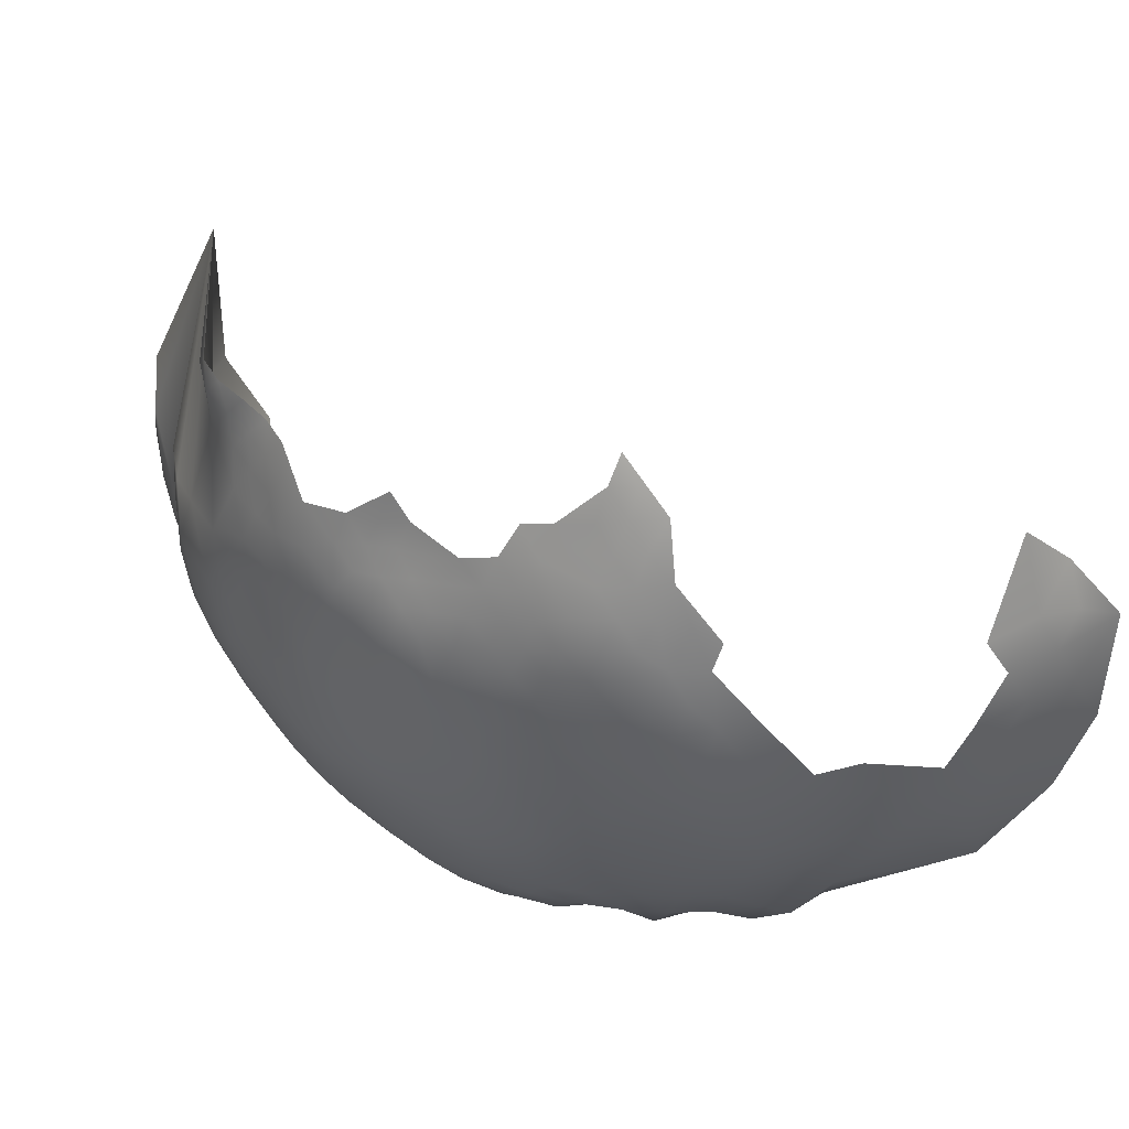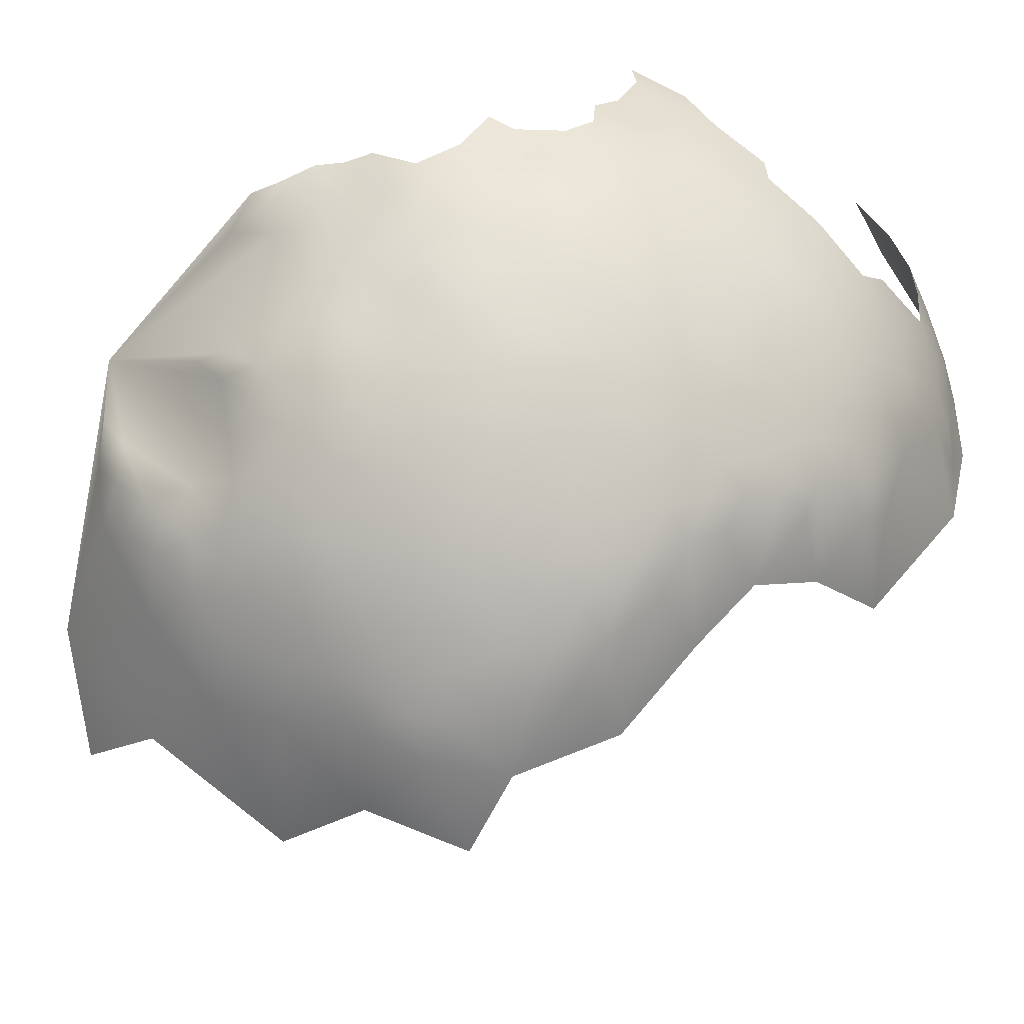
<metadata>
{"format":"obj","ext":"obj","renderer":"f3d","projection":"perspective","resolution":1024,"background":"white","views":[{"elev":-56.0,"azim":157.6,"up":"+Z"},{"elev":-44.4,"azim":144.9,"up":"+Y"}]}
</metadata>
<code>
v 161.4 562.8 363.8
v 158.4 562 361
v 158.6 558.1 363
v 155.3 558.3 359.8
v 161.6 558 366.6
v 164.2 561.7 367.4
v 164.6 557.6 370.1
v 161.9 554 369.2
v 159 554.4 365.8
v 158.9 550.4 368.1
v 162.1 549.8 371.8
v 155.5 546.4 367.4
v 159.1 546.1 371.3
v 155.9 542.4 371
v 159.1 542.2 374.7
v 152.3 538.4 371.2
v 162.1 545.4 375
v 148.5 537.9 368.2
v 152 541.9 367.5
v 155.9 538.7 374.8
v 155.9 535.4 379
v 152.1 534.8 375.4
v 152 531.4 379.9
v 147.9 530.8 376.3
v 148.1 534.2 372
v 165 553.1 372.9
v 165 548.9 375.5
v 155.5 563.3 358
v 152.1 560.5 356.6
v 148.8 557.9 355.4
v 151.9 565 354.8
v 158.6 566 359.7
v 154.8 552.6 362.6
v 150.9 554.6 358.4
v 161.9 541.5 378.5
v 165 545 378.8
v 167.6 548.7 379.5
v 167.6 552.4 376.4
v 161.4 568.7 361.4
v 158.6 569.9 358
v 155.5 567.4 356.3
v 155.8 572 355.3
v 161 573.3 359.5
v 152.4 568.8 353.7
v 154.7 575.9 354
v 151.7 573 352.2
v 151.8 577.7 352
v 158 577.4 356.3
v 154.8 579.9 354
v 163.9 571.4 363.2
v 164 575.5 362.3
v 158.1 582.1 356
v 154.5 583.9 353.7
v 151.5 582.2 352.1
v 166.6 570.8 366.9
v 148.6 580 350.1
v 148.6 575.7 350
v 145.3 577.9 347.9
v 145.2 582.2 348
v 154.8 588.6 353.5
v 151.3 586.4 351.8
v 148.2 583.9 350
v 145.1 586.4 347.8
v 141.6 584.6 345.9
v 141.6 580.2 345.8
v 138.1 582.6 344.2
v 138 578.3 344.4
v 134.4 584.5 342.7
v 137.7 587 344.1
v 131.4 587.5 341.7
v 130.7 582.8 341.4
v 126.7 585.1 340.3
v 134.4 580.6 342.8
v 134.4 576.3 343.1
v 123 587.3 339.5
v 122.5 591.9 340
v 118.5 593 339.6
v 126.3 594.6 341
v 126.5 590 340.4
v 126.6 599 341.8
v 130.5 592.5 341.9
v 114.4 592.5 339.1
v 130 596.9 342.3
v 130 601.6 343.1
v 126 604 342.6
v 130.4 605.3 344
v 133.7 608.2 345.8
v 133.7 604 344.7
v 133.3 599.2 343.8
v 122.4 597.1 340.4
v 133.7 595.1 343.5
v 137.6 574.4 344.5
v 134.2 572 343.7
v 134 567.5 344.7
v 137.9 570.2 345.4
v 137.9 565.5 346.7
v 141.6 568.9 347.2
v 141.7 564.1 348.6
v 137.9 561.2 348.1
v 134 563 345.9
v 133.8 558.6 347.4
v 130.4 560.3 345.6
v 130.1 564.7 344.2
v 125.3 559.1 344.8
v 125.6 553.4 347.1
v 133.8 554.3 349.3
v 137.6 556.9 349.6
v 137.7 552.8 351.6
v 141.5 559.7 350.1
v 141.4 555.6 352
v 145 563.2 350.6
v 145 558.6 352.6
v 130.6 578.6 341.7
v 126.6 580.7 340.6
v 126.6 576.3 341.2
v 126.6 571.8 341.8
v 122.6 573.9 340.7
v 122.7 578.6 339.9
v 118.3 576.2 339.7
v 122.7 583.2 339.5
v 118.5 581 339
v 118.7 586.5 339.1
v 114.6 583.2 338.6
v 114 578.6 338.8
v 110.2 581.3 338.5
v 114.1 588.6 338.8
v 109.5 576.1 338.9
v 113.7 573.7 339.5
v 105.8 578.4 338.7
v 105.2 573.6 339.3
v 101.2 576.4 339.2
v 105.4 584 338.3
v 105 568.4 340.1
v 104.8 563.2 341.6
v 100.2 565.9 341.1
v 100.3 571.1 340
v 109.4 571 339.6
v 109.3 565.9 340.8
v 95.38 568.7 341.2
v 95.66 573.8 340.3
v 100.1 560.4 342.8
v 95.25 563.5 342.6
v 95 557.6 344.6
v 90.08 560.9 344.5
v 90 555.2 346.8
v 82.59 557.6 349.1
v 85.38 564.2 345.1
v 90.25 566.5 343
v 141.3 575.4 346
v 130 551.8 349.1
v 129.9 547.4 351.3
v 125.7 549.1 349.2
v 130 556.2 347
v 133.9 550.1 351.4
v 133.9 545.8 353.8
v 129.7 543 353.9
v 129.6 538.8 357
v 125.3 540.2 354.4
v 125.3 544.5 351.6
v 120.7 541.8 352.3
v 120.9 546.3 349.6
v 133.9 541.7 356.5
v 138 548.8 353.7
v 138.1 544.6 356.3
v 121.6 550.6 347.5
v 137.9 540.5 359.3
v 137.7 536.4 362.8
v 133.6 537.6 359.8
v 142 543.4 359.1
v 141.8 539.2 362.5
v 142.2 547.7 356.3
v 142 551.9 354.1
v 146 550.6 357.1
v 145.7 546.2 359.4
v 149.8 545.4 363
v 145.5 541.9 362.4
v 149.2 549.4 359.9
v 125.1 535.9 357.9
v 120.5 537.4 355.5
v 117 548.5 347.9
v 116.3 543.8 350.6
v 111.8 546.1 349
v 112.6 550.7 346.7
v 96.33 578.9 339.4
v 91.27 576.4 340.8
v 141.4 589.5 345.9
v 137 591.9 344.2
v 91.34 582.1 340.3
v 86.28 578.8 342
v 85.93 573.7 342.7
v 80.87 576.6 344.2
v 145 573.5 347.9
v 144.9 568.8 348.8
v 148.6 567.9 351.3
v 147.9 572.1 349.8
v 148.4 562.8 353.1
v 145.8 554.8 354.9
v 141.4 535.2 366.1
v 115.6 539.3 353.4
v 110.5 541.7 351.5
v 80.28 570.9 345.4
v 115.5 534.8 356.9
v 113.5 568.7 340.4
v 74.73 573.6 347.7
v 80.45 582.8 343.8
v 75.03 579.8 346.6
v 74.77 586.3 346.5
v 129.7 534.8 360.7
v 125.3 531.6 362.1
v 89 549.4 350.2
v 94.97 551.5 347.4
v 100.3 554.1 345.4
v 100.2 548.6 348.1
v 105.3 556.8 344.1
v 105.2 551.1 346.5
v 105.5 545.7 349.3
v 109.2 560.9 342.4
v 90.58 571.3 341.8
v 117.9 571.4 340.5
v 110.3 537.3 354.6
v 110.7 532.8 358.4
v 101.1 532.2 364.3
v 99.37 538.7 354.3
v 104.6 540.1 352.7
v 115.5 530.2 361.1
v 99.1 543.1 351.3
v 94.51 546.1 350.4
v 87.77 544.1 354
v 70.61 583.2 348.9
v 69 576.8 350.6
v 148.6 541 365.4
v 145.1 537.9 365.8
v 118.7 565.9 341.7
v 113.6 564.2 341.6
v 122.3 569.9 341.3
v 126 567.1 342.6
v 130.4 569.8 343
v 130.6 574.3 342.3
v 133.7 533.9 363.2
v 167.3 556.4 373.8
v 169.9 561.2 374.9
v 168.6 563.9 371.9
v 169.8 555.5 377.5
v 170.2 552.2 380.4
v 116.9 562.3 342.5
v 113.6 559.8 343
v 109.4 557.2 343.9
v 118.2 558.8 343.7
v 118.9 553.6 345.8
v 113.6 555.6 344.6
v 109 553.2 345.6
v 108.7 548.7 347.7
v 137.3 596.8 345.1
v 140.6 594.4 346.3
v 115.6 524.8 367.5
v 105.4 524.6 372.6
v 120.7 528.2 364.1
v 121.1 523.8 369.3
v 90.55 537.1 362.5
v 143.7 530.4 373
v 143.4 526.8 377.6
v 138.3 526.6 374.1
v 138.5 530.4 369.6
v 144.5 534 369.4
v 164 566.1 364.9
v 166.7 565.5 368.6
v 125.8 526.6 367.5
v 125.6 522.5 372.6
v 131.3 530.1 365.9
v 131.3 525.8 370.9
v 125.4 518.8 378.4
v 131.3 522.2 376.1
v 119.5 519.8 375
v 131.2 517.7 383.6
v 120.6 532.8 359.5
v 169.8 548.3 383.7
v 172.4 552 385
v 173 558.6 383.9
v 175.2 557.3 389.9
v 176.8 558.8 394.8
v 171.4 548 387.8
v 174.5 553.6 391.7
v 166.4 575.3 365.5
v 83.61 547.1 353.8
v 164.8 541.2 383.3
v 167.4 545.2 382.8
v 160.5 537.5 382.2
v 168.3 579.2 367
v 167.3 583 365.1
v 169.6 583 368.9
v 170.9 579.2 370.6
v 169 575.3 369.2
v 165.7 578.7 363.7
v 162.7 578.9 360.3
v 172.9 582.9 371.8
v 173.8 578.8 374.3
v 158.9 538.8 378.1
v 85.18 568.7 344
v 80.61 566 346.5
v 168.7 544.2 386.7
v 171.2 546.3 393.9
v 168.6 539.3 395.6
v 167.2 539.9 390.1
v 165.5 535.7 394.2
v 162.6 535.6 388.5
v 167.1 535.6 400.2
v 163.1 531.5 398.1
v 161.2 531.8 392.9
v 156.9 529.9 389.1
v 165 531.9 404.2
v 160.6 527.8 403.2
v 147.5 527.3 381.1
v 147.2 524.1 386.5
v 142.7 523.3 382.7
v 142.3 520.2 388.6
v 137.8 519.6 384.9
v 137.5 522.4 379.6
v 151.7 528.1 385.1
v 156.3 532.5 383.9
v 171.8 575.6 372.5
v 171.8 543 402.9
v 176.1 581.5 376.5
v 178.4 581.4 380.4
v 176.7 578.2 378.3
v 178.3 577.8 385.8
v 151.6 525.2 390.6
v 136.4 516.2 390.9
v 157 527.1 395.2
v 167 561 371
v 73.7 567.2 349.9
v 169.8 570.3 371.4
v 174.5 573.5 379
v 109.2 515.6 385.8
v 120.2 515.7 382.2
v 146.8 521.1 393
v 141.8 517.6 394.6
v 75.69 542.4 366.3
v 131 512.5 395
v 137.2 514.1 398
v 151.3 522.6 397
v 155.1 524 401.8
v 150.5 520.3 404.8
v 145.1 518 400
v 171.8 539.6 407.3
v 137.1 532.9 366
v 157.4 524.6 411.1
v 74.06 593.3 347.5
v 80 589.7 343.7
v 68.39 588 350.7
v 168.9 536 406.5
v 165.2 531.2 410.9
v 175.2 543.8 409.9
v 178.3 548.5 413.6
v 171.6 538.2 412.8
v 176.6 546.6 420.7
v 179.6 553.4 410.5
v 179.8 554.3 417.9
v 181.8 559.8 413.9
v 166.9 534.2 421.4
v 174.7 542.8 416.4
v 125.2 514.9 385.7
v 129.7 514.1 390
v 119.9 510.5 397.1
v 68.19 596 351.9
v 73.11 600.3 349.7
v 144.9 516.5 407.6
v 139.1 513.8 404.5
v 148.7 518.3 413.9
v 156.2 523.6 421.2
v 161.2 527.1 416.4
v 65.85 604.5 355.8
v 60.52 589.1 356.9
v 66.64 567.9 354.2
v 63.59 562.2 358.5
v 60.27 576.7 357.4
v 69.97 570.6 351
v 117.9 506.7 410.7
v 79.37 597.8 344.9
v 78.3 604.5 348.1
v 84.2 601.3 343.8
v 72.73 605.6 351.8
v 76.74 610.9 352.7
v 131.4 510.7 401.4
v 132.4 511.1 416
v 136.6 513.3 431.7
v 156.9 526.7 437
v 85 614.3 349
v 170.3 546 443.4
v 159.5 532.7 452.8
v 180.5 578.8 419.2
f 293 51 294
f 62 59 63
f 47 49 45
f 193 192 195
f 56 59 62
f 291 290 295
f 332 320 296
f 49 48 45
f 65 67 66
f 65 66 64
f 74 67 92
f 291 288 290
f 83 91 81
f 54 53 49
f 113 71 73
f 149 67 65
f 149 92 67
f 289 290 288
f 52 48 49
f 52 49 53
f 71 68 73
f 38 26 240
f 46 47 45
f 56 58 59
f 50 39 43
f 50 43 51
f 56 47 57
f 56 57 58
f 283 51 293
f 46 57 47
f 28 32 2
f 291 296 320
f 283 293 288
f 54 62 61
f 54 56 62
f 292 291 320
f 289 288 293
f 70 68 71
f 93 237 238
f 93 238 74
f 7 6 329
f 193 195 194
f 93 74 92
f 93 92 95
f 78 83 81
f 41 42 40
f 79 78 81
f 66 73 68
f 66 68 69
f 324 322 323
f 94 93 95
f 86 87 88
f 76 78 79
f 113 74 238
f 113 73 74
f 44 42 41
f 5 6 7
f 195 57 46
f 84 83 80
f 101 153 102
f 115 113 238
f 40 43 39
f 40 39 32
f 110 109 112
f 73 67 74
f 73 66 67
f 64 66 69
f 95 97 96
f 99 98 109
f 331 292 320
f 6 1 265
f 6 265 266
f 102 100 101
f 80 83 78
f 243 38 240
f 296 291 295
f 115 118 114
f 149 58 192
f 116 238 237
f 116 115 238
f 114 120 72
f 244 38 243
f 53 54 61
f 53 61 60
f 72 70 71
f 103 100 102
f 103 94 100
f 90 80 78
f 266 329 6
f 120 114 118
f 107 99 109
f 107 109 110
f 109 98 111
f 27 26 38
f 117 115 116
f 7 8 5
f 32 28 41
f 32 41 40
f 163 154 108
f 84 88 89
f 96 94 95
f 96 100 94
f 27 11 26
f 117 118 115
f 9 5 8
f 114 113 115
f 94 237 93
f 42 46 45
f 42 44 46
f 104 102 153
f 153 101 106
f 111 112 109
f 96 98 99
f 96 97 98
f 83 84 89
f 47 54 49
f 47 56 54
f 106 108 154
f 292 283 288
f 292 288 291
f 236 116 237
f 107 106 101
f 86 88 84
f 86 84 85
f 75 76 79
f 187 186 69
f 72 120 75
f 243 240 241
f 107 110 108
f 107 108 106
f 325 324 323
f 37 38 244
f 175 174 177
f 114 72 71
f 114 71 113
f 150 106 154
f 278 279 277
f 85 84 80
f 64 69 186
f 151 150 154
f 172 173 171
f 31 44 41
f 14 12 13
f 9 3 5
f 122 75 120
f 122 120 121
f 187 253 254
f 245 246 234
f 27 38 37
f 197 173 172
f 174 173 177
f 174 171 173
f 192 58 57
f 192 57 195
f 123 124 125
f 123 122 121
f 233 219 235
f 119 118 117
f 76 90 78
f 76 77 90
f 121 120 118
f 121 118 119
f 186 187 254
f 165 105 152
f 234 203 233
f 234 233 245
f 155 151 154
f 124 127 125
f 124 128 127
f 10 9 8
f 10 8 11
f 150 153 106
f 64 59 65
f 64 63 59
f 156 151 155
f 152 105 150
f 152 150 151
f 10 11 13
f 10 13 12
f 129 125 127
f 203 219 233
f 203 234 138
f 15 13 17
f 15 14 13
f 99 100 96
f 35 15 17
f 35 17 36
f 105 104 153
f 105 153 150
f 101 100 99
f 101 99 107
f 276 37 244
f 28 29 31
f 28 31 41
f 166 164 169
f 72 75 79
f 329 242 241
f 169 171 174
f 169 164 171
f 203 137 128
f 203 128 219
f 8 26 11
f 186 63 64
f 36 27 37
f 36 17 27
f 231 176 175
f 155 154 163
f 91 83 89
f 91 89 253
f 162 156 155
f 214 247 251
f 103 236 237
f 103 237 94
f 91 253 187
f 277 244 278
f 277 276 244
f 235 117 116
f 235 116 236
f 155 163 164
f 130 131 129
f 130 129 127
f 137 130 127
f 137 127 128
f 5 1 6
f 171 164 163
f 133 130 137
f 126 122 123
f 30 197 112
f 160 181 161
f 65 58 149
f 65 59 58
f 248 249 250
f 16 19 14
f 242 329 266
f 208 157 168
f 157 162 168
f 162 155 164
f 162 164 166
f 297 15 35
f 297 20 15
f 168 162 166
f 124 123 121
f 124 121 119
f 134 133 138
f 198 170 232
f 159 156 158
f 34 4 33
f 278 244 243
f 248 246 245
f 248 250 246
f 108 110 172
f 157 158 156
f 157 156 162
f 161 159 160
f 161 180 165
f 79 70 72
f 129 132 125
f 138 133 137
f 138 137 203
f 345 239 167
f 182 252 183
f 70 79 81
f 167 198 345
f 167 170 198
f 281 277 282
f 281 276 277
f 20 14 15
f 20 16 14
f 217 134 138
f 285 35 36
f 285 36 286
f 160 159 158
f 232 170 176
f 18 231 19
f 18 19 16
f 170 169 176
f 170 166 169
f 239 208 168
f 239 168 167
f 128 119 219
f 128 124 119
f 163 108 172
f 163 172 171
f 282 279 280
f 282 277 279
f 21 20 297
f 110 197 172
f 110 112 197
f 176 174 175
f 176 169 174
f 232 231 18
f 232 176 231
f 139 140 136
f 300 286 276
f 300 276 281
f 135 133 134
f 286 37 276
f 286 36 37
f 139 136 135
f 22 21 23
f 22 20 21
f 178 157 208
f 252 251 183
f 252 215 251
f 136 133 135
f 185 184 140
f 264 198 232
f 301 300 281
f 55 283 292
f 181 180 161
f 117 235 219
f 117 219 119
f 178 158 157
f 167 166 170
f 167 168 166
f 141 135 134
f 3 1 5
f 3 2 1
f 136 131 130
f 136 130 133
f 260 264 25
f 260 25 24
f 215 214 251
f 159 152 151
f 159 151 156
f 209 178 208
f 319 23 21
f 179 158 178
f 179 160 158
f 247 217 246
f 247 246 250
f 275 178 209
f 55 292 331
f 283 55 50
f 283 50 51
f 19 12 14
f 180 249 165
f 303 300 301
f 304 303 302
f 22 16 20
f 142 139 135
f 142 135 141
f 148 218 139
f 199 181 160
f 199 160 179
f 7 26 8
f 7 240 26
f 305 303 304
f 217 234 246
f 217 138 234
f 22 24 25
f 22 23 24
f 218 185 140
f 218 140 139
f 251 247 250
f 324 332 296
f 324 296 322
f 28 4 29
f 4 2 3
f 4 28 2
f 287 297 35
f 287 35 285
f 161 152 159
f 161 165 152
f 17 13 11
f 17 11 27
f 322 296 295
f 260 262 263
f 260 261 262
f 313 318 326
f 212 214 215
f 302 303 301
f 183 251 250
f 43 294 51
f 182 180 181
f 182 183 180
f 188 184 185
f 189 188 185
f 50 265 39
f 216 215 252
f 143 144 142
f 200 199 220
f 261 24 312
f 261 260 24
f 202 199 179
f 264 18 25
f 264 232 18
f 140 184 131
f 140 131 136
f 240 329 241
f 240 7 329
f 213 215 216
f 213 212 215
f 227 211 213
f 33 4 3
f 33 3 9
f 148 139 142
f 148 142 144
f 220 199 202
f 143 142 141
f 313 312 318
f 194 44 31
f 194 31 196
f 214 217 247
f 270 267 269
f 211 212 213
f 221 220 202
f 191 189 190
f 268 258 267
f 268 267 270
f 225 221 202
f 112 111 196
f 304 308 305
f 304 307 308
f 194 195 46
f 194 46 44
f 302 321 306
f 111 194 196
f 147 298 148
f 355 353 357
f 314 312 313
f 314 261 312
f 257 275 209
f 312 24 23
f 306 307 304
f 306 304 302
f 147 148 144
f 29 196 31
f 222 220 221
f 225 275 257
f 298 190 218
f 298 218 148
f 275 179 178
f 190 185 218
f 190 189 185
f 202 275 225
f 202 179 275
f 98 97 193
f 25 16 22
f 25 18 16
f 315 314 313
f 318 312 23
f 318 23 319
f 55 265 50
f 55 266 265
f 268 272 271
f 268 270 272
f 175 19 231
f 328 309 308
f 201 190 298
f 201 191 190
f 97 192 193
f 226 227 213
f 300 285 286
f 21 297 287
f 200 182 181
f 200 181 199
f 350 310 306
f 220 224 200
f 220 222 224
f 32 1 2
f 145 144 143
f 216 252 182
f 299 201 298
f 299 298 147
f 335 326 340
f 310 307 306
f 316 317 314
f 316 314 315
f 29 34 30
f 29 4 34
f 43 48 294
f 351 310 350
f 207 205 206
f 207 348 205
f 30 196 29
f 30 112 196
f 197 30 34
f 223 226 224
f 223 224 222
f 311 307 310
f 42 45 48
f 173 34 177
f 173 197 34
f 340 326 328
f 264 260 263
f 258 257 267
f 258 255 257
f 52 294 48
f 211 143 212
f 211 145 143
f 321 350 306
f 321 344 350
f 318 319 309
f 354 344 352
f 183 249 180
f 183 250 249
f 210 211 227
f 210 145 211
f 357 353 356
f 357 356 358
f 263 345 198
f 263 198 264
f 336 315 335
f 205 189 191
f 216 200 224
f 216 182 200
f 226 216 224
f 226 213 216
f 255 225 257
f 1 39 265
f 1 32 39
f 339 327 336
f 327 315 336
f 327 316 315
f 95 92 149
f 206 205 191
f 111 98 193
f 111 193 194
f 212 141 214
f 212 143 141
f 362 361 274
f 61 62 63
f 266 55 331
f 146 144 145
f 146 147 144
f 343 336 335
f 214 134 217
f 214 141 134
f 249 105 165
f 273 268 271
f 273 258 268
f 363 362 338
f 379 380 378
f 229 207 206
f 376 230 204
f 376 204 330
f 126 82 77
f 319 21 287
f 177 34 33
f 326 318 309
f 326 309 328
f 335 315 313
f 335 313 326
f 60 52 53
f 345 269 239
f 347 348 207
f 76 75 122
f 259 226 223
f 42 43 40
f 42 48 43
f 289 293 294
f 331 320 332
f 70 69 68
f 360 354 352
f 259 227 226
f 269 208 239
f 269 209 208
f 360 353 355
f 360 352 353
f 317 261 314
f 317 262 261
f 349 207 229
f 349 347 207
f 365 379 378
f 365 378 347
f 366 343 342
f 85 80 90
f 88 253 89
f 381 379 365
f 342 340 341
f 242 266 331
f 256 225 255
f 256 221 225
f 354 350 344
f 343 340 342
f 343 335 340
f 383 338 339
f 341 340 328
f 10 33 9
f 363 361 362
f 230 206 204
f 230 229 206
f 204 206 191
f 204 191 201
f 378 348 347
f 267 209 269
f 267 257 209
f 104 103 102
f 97 95 149
f 97 149 192
f 187 81 91
f 330 204 201
f 330 201 299
f 325 332 324
f 303 285 300
f 364 347 349
f 364 365 347
f 305 308 309
f 233 235 236
f 175 12 19
f 263 269 345
f 334 273 271
f 125 126 123
f 284 210 228
f 249 248 104
f 249 104 105
f 301 281 282
f 278 243 241
f 305 285 303
f 305 287 285
f 382 379 381
f 228 227 259
f 228 210 227
f 248 245 233
f 338 362 327
f 338 327 339
f 131 132 129
f 307 328 308
f 122 126 77
f 122 77 76
f 146 299 147
f 274 271 272
f 311 341 328
f 311 328 307
f 373 376 330
f 270 269 263
f 270 263 262
f 367 383 339
f 12 33 10
f 85 87 86
f 82 90 77
f 368 366 342
f 274 317 316
f 274 272 317
f 367 343 366
f 272 270 262
f 272 262 317
f 361 334 271
f 361 271 274
f 132 126 125
f 321 302 301
f 333 273 334
f 343 339 336
f 343 367 339
f 305 319 287
f 305 309 319
f 369 346 370
f 337 284 228
f 351 350 354
f 327 274 316
f 327 362 274
f 384 367 366
f 359 370 351
f 372 364 349
f 346 351 370
f 184 132 131
f 351 311 310
f 351 346 311
f 365 371 381
f 365 364 371
f 359 351 354
f 363 338 383
f 363 383 377
f 346 341 311
f 256 222 221
f 321 352 344
f 352 356 353
f 210 146 145
f 205 188 189
f 273 255 258
f 346 368 342
f 346 342 341
f 368 384 366
f 373 230 376
f 387 379 382
f 369 368 346
f 382 381 371
f 230 349 229
f 369 370 359
f 359 354 360
f 334 361 363
f 337 228 259
f 259 223 222
f 387 380 379
f 284 146 210
f 372 371 364
f 330 299 146
f 384 383 367
f 373 375 230
f 375 349 230
f 375 372 349
f 374 375 373
f 333 255 273
f 385 384 368
f 386 369 359
f 374 373 330
f 333 334 363
f 359 360 355
f 333 256 255
f 384 377 383
f 337 146 284
f 385 368 369
f 385 369 386
f 388 389 386
f 390 357 358
f 388 386 359
f 388 359 355
f 390 358 356
f 388 355 357
f 390 325 323
f 390 280 279
f 390 282 280
f 390 388 357
f 390 332 325
f 390 279 278
f 390 301 282
f 390 321 301
f 70 187 69
f 187 70 81
f 33 175 177
f 12 175 33
f 331 241 242
f 332 241 331
f 332 278 241
f 278 332 390
f 104 236 103
f 233 104 248
f 233 236 104
f 321 356 352
f 321 390 356
f 146 374 330
f 337 374 146

</code>
